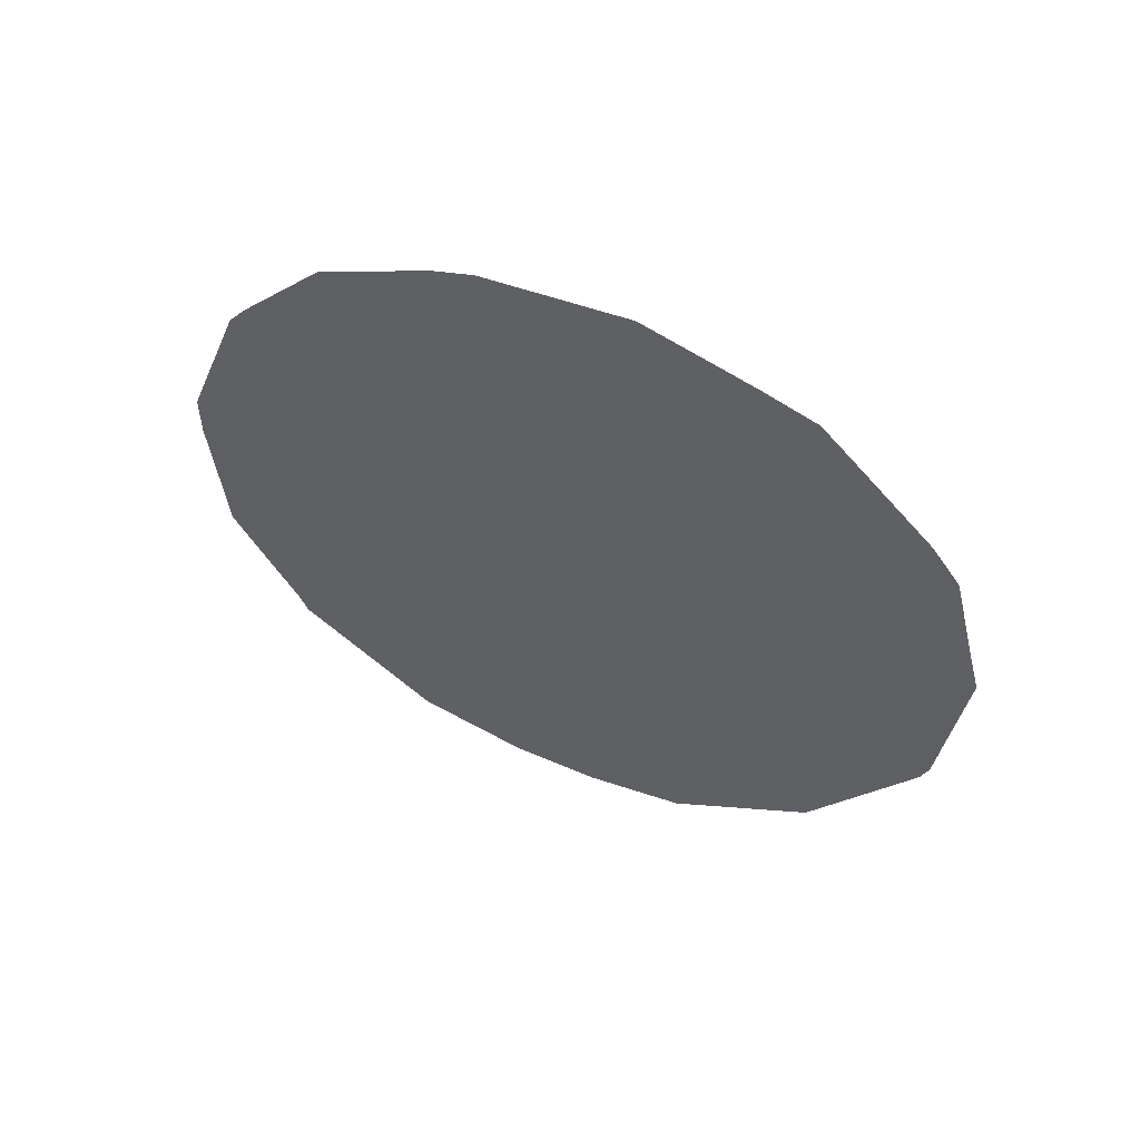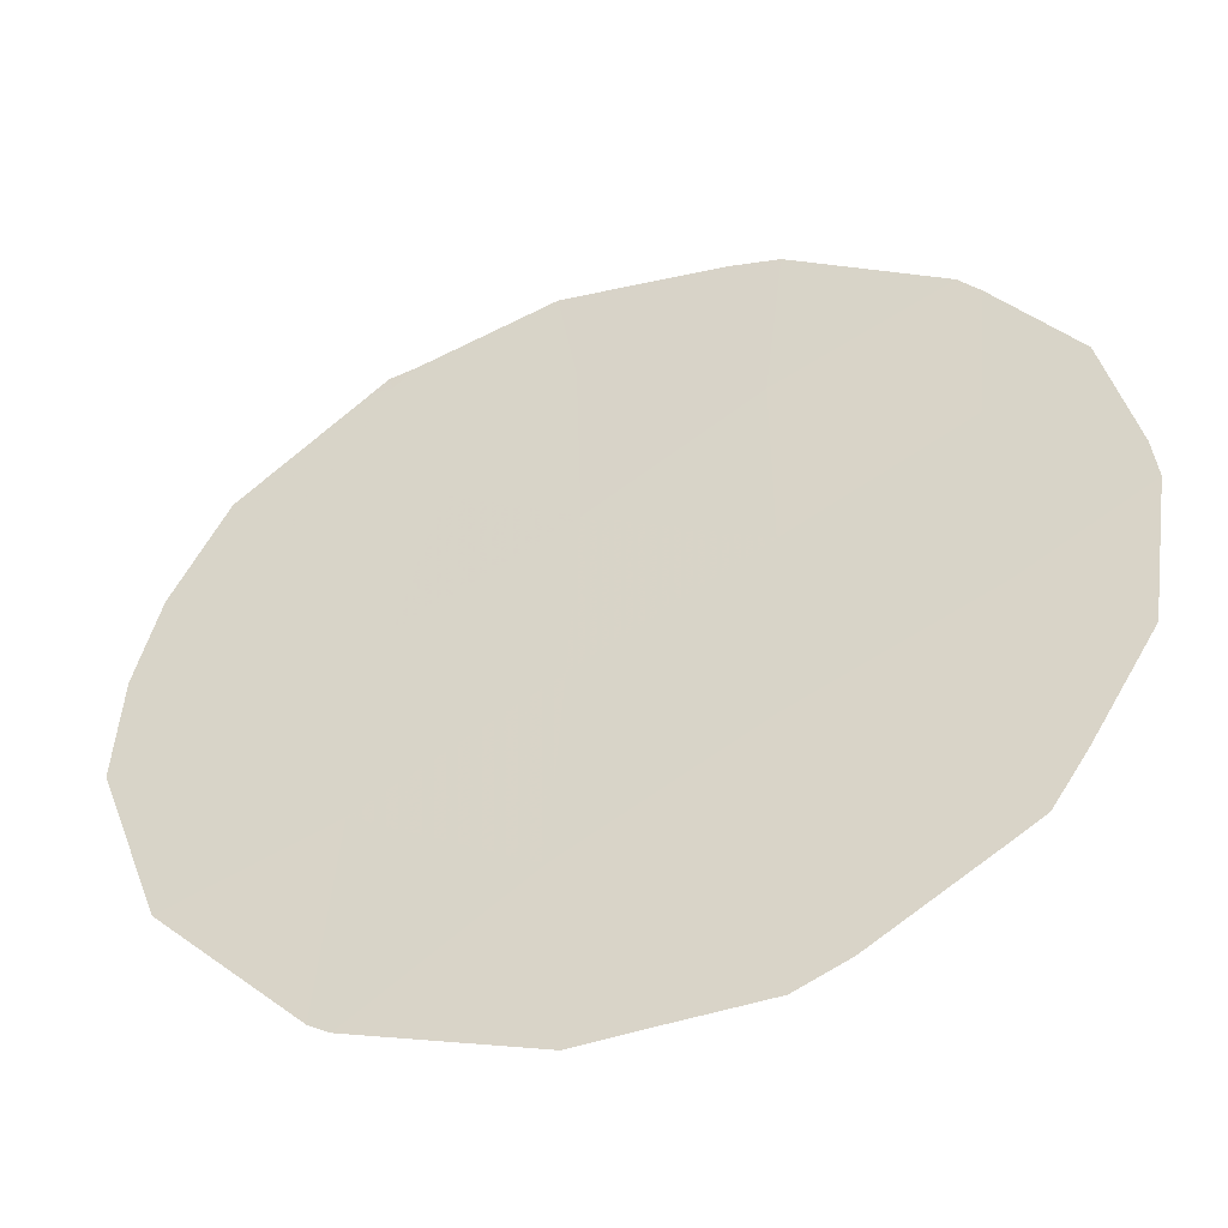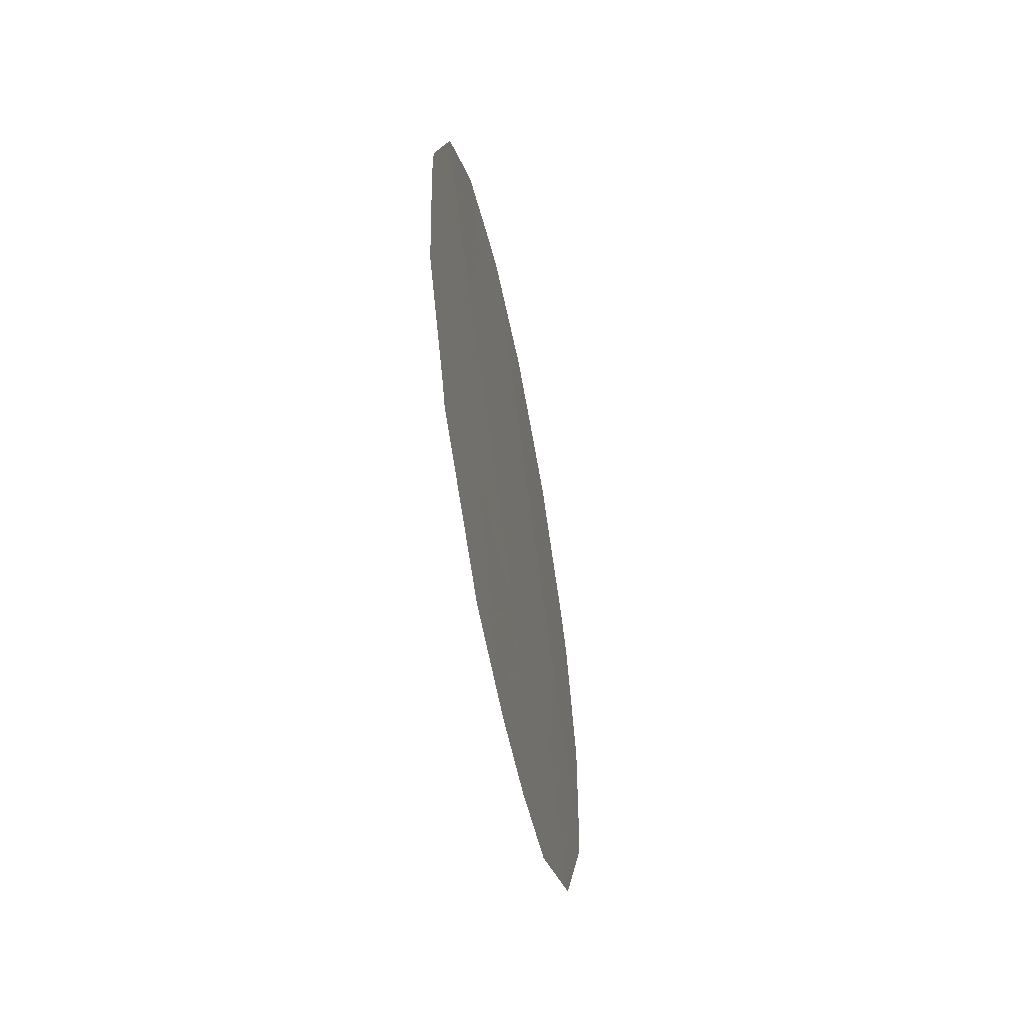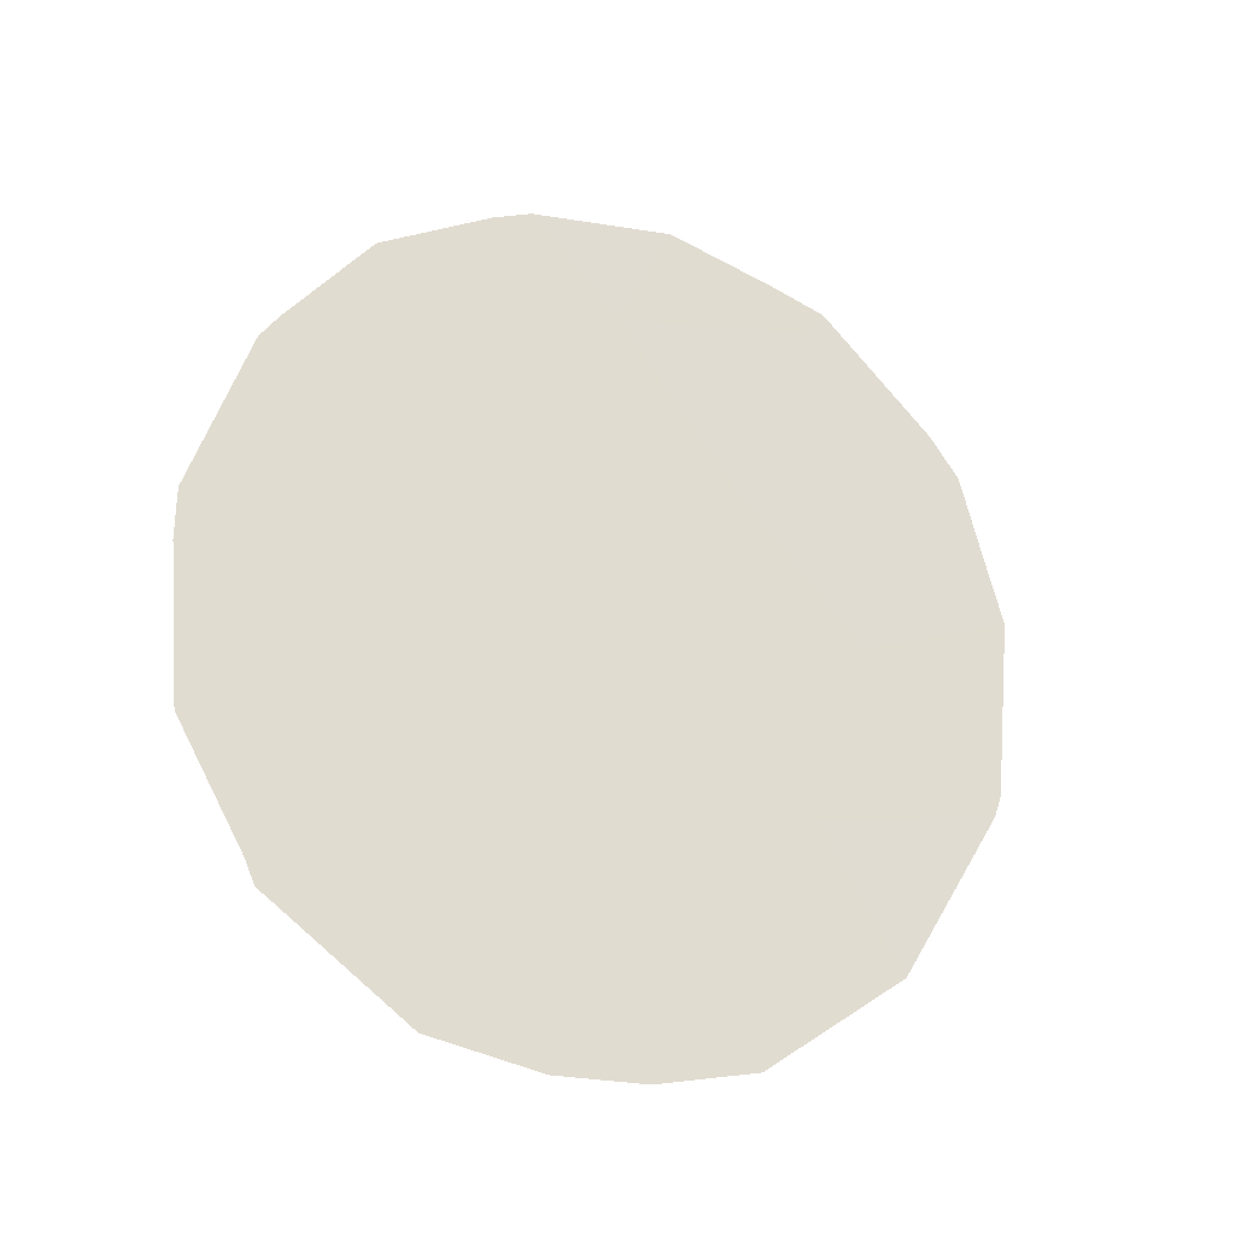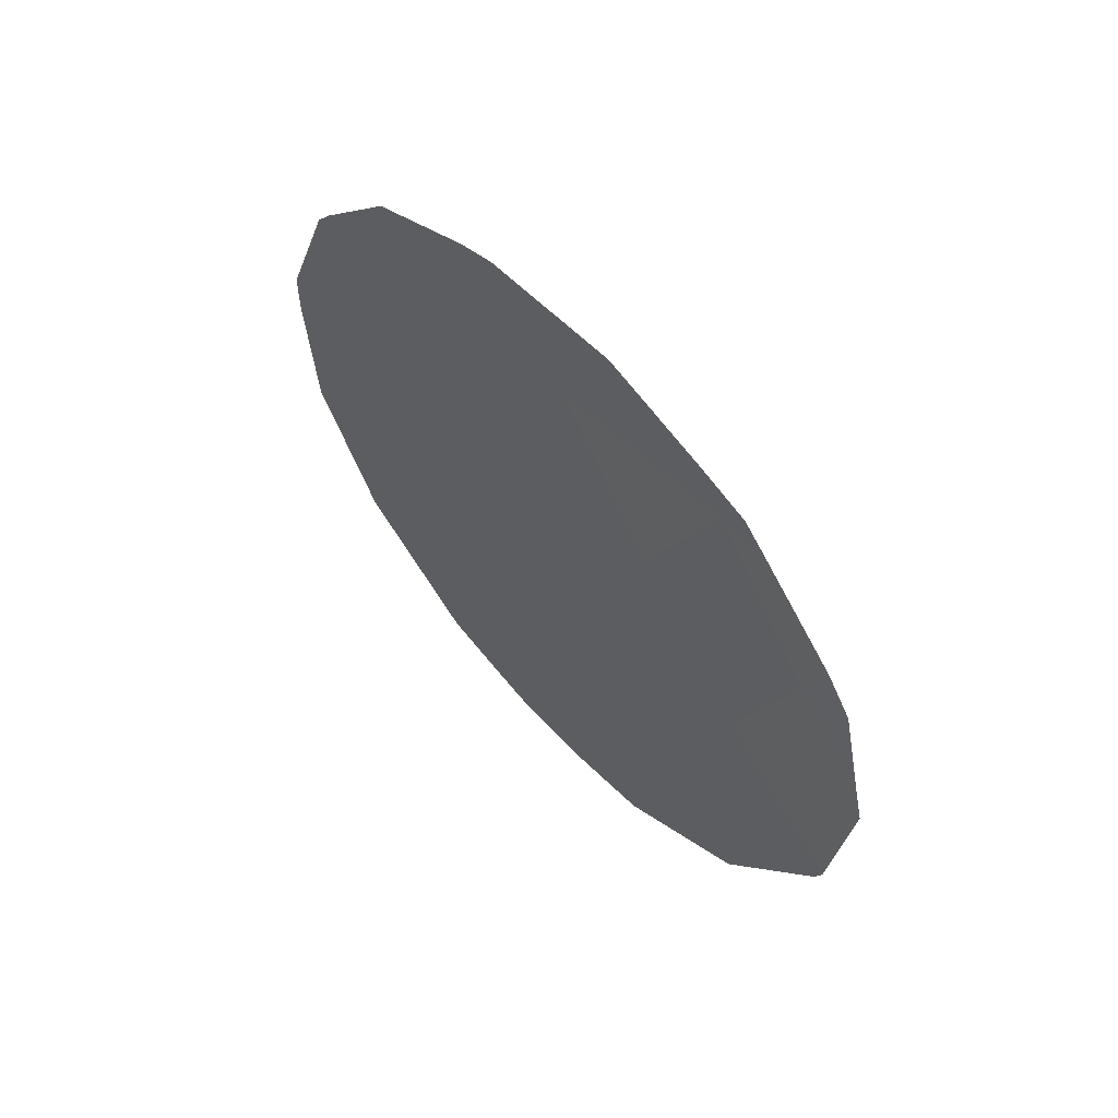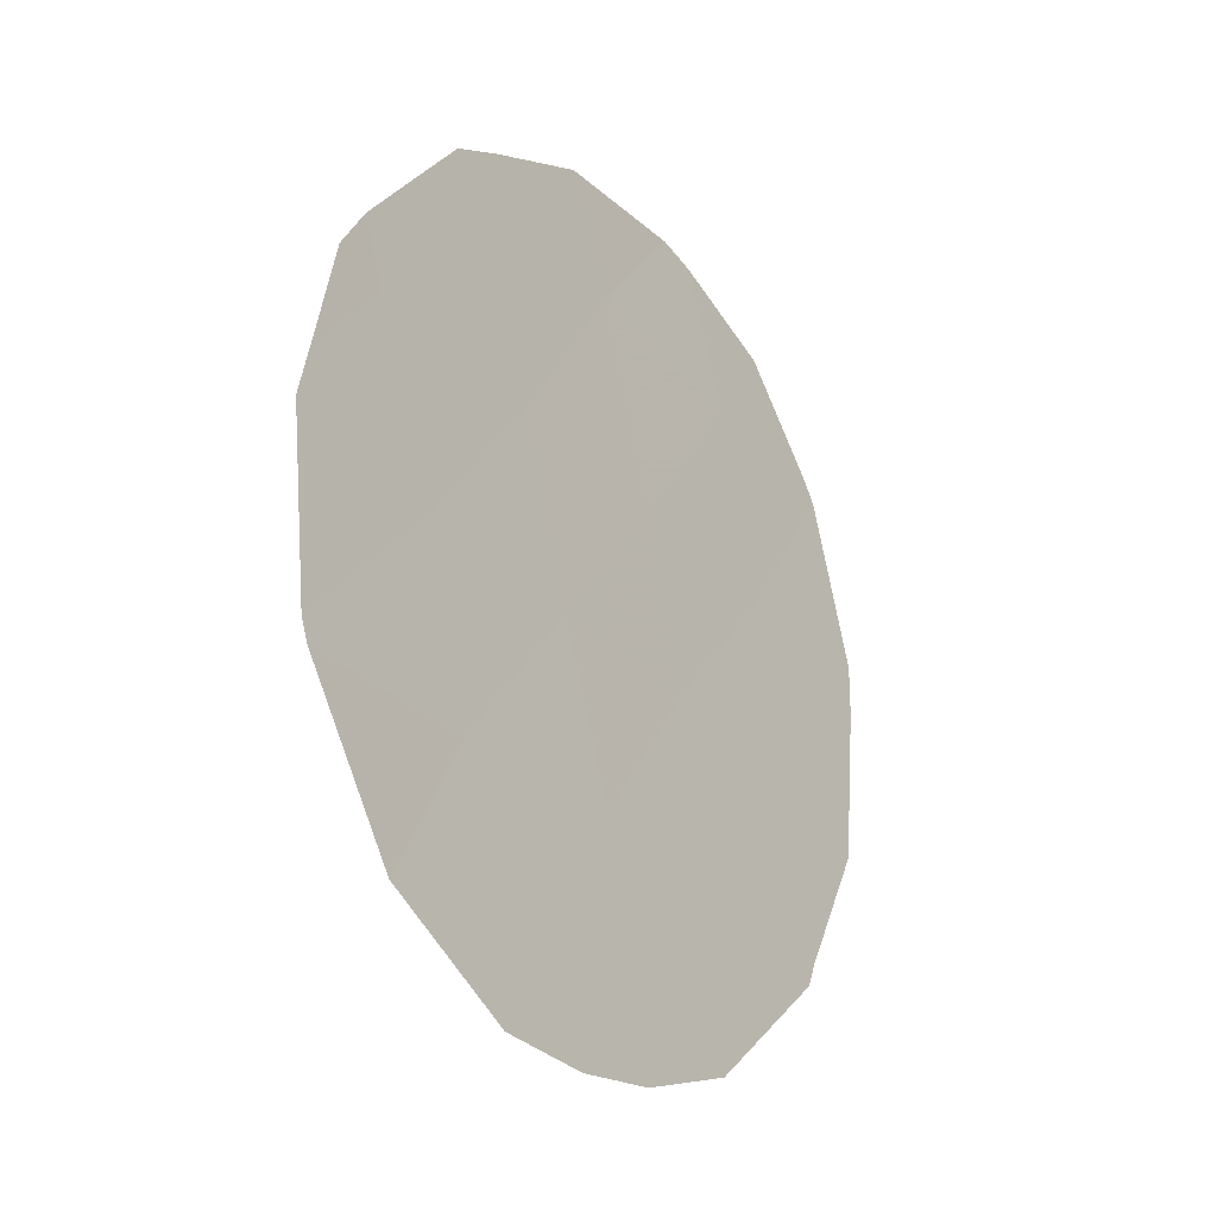
<metadata>
{"format":"obj","ext":"obj","renderer":"f3d","projection":"perspective","resolution":1024,"background":"white","views":[{"elev":58.9,"azim":-98.8,"up":"+Z"},{"elev":-11.9,"azim":-64.3,"up":"+Y"},{"elev":-56.2,"azim":158.2,"up":"+Z"},{"elev":-25.2,"azim":-145.8,"up":"+Z"},{"elev":62.1,"azim":-75.0,"up":"+Z"},{"elev":-19.7,"azim":5.1,"up":"+Z"}]}
</metadata>
<code>
v -78.21 69.71 -31.52
v -80.02 66.91 -32.79
v -79.66 67.52 -34.78
v -77.13 71.37 -32.09
v -77.57 70.76 -35.52
v -77.56 70.8 -38.5
v -79.35 68.04 -36.71
v -76.44 72.5 -38.03
v -76.52 72.36 -36.08
v -78.89 68.68 -33.19
v -78.57 69.21 -35.16
v -78.76 68.97 -38.5
v -76.81 71.91 -34.12
v -78.21 69.79 -36.96
v -77.3 71.18 -37.01
v -77.84 70.32 -33.62
v -79.35 67.92 -31.17
v -77.44 70.88 -30.63
v -76.78 71.9 -31.26
v -78.42 69.5 -39.48
v -79.02 68.58 -39.26
v -77.67 70.52 -30.47
v -77.21 71.34 -39.25
v -76.47 72.46 -38.25
v -80.15 66.68 -32.1
v -80.33 66.42 -32.54
v -79.63 67.47 -31.15
v -79.48 67.7 -30.88
v -80.58 66.06 -34.18
v -80.5 66.18 -33.65
v -76.28 72.69 -32.34
v -79.86 67.28 -38.18
v -80.45 66.32 -36.37
v -80.49 66.25 -36.13
v -76.37 72.61 -38.11
v -76.31 72.7 -37.86
v -79.68 67.55 -38.41
v -77.88 70.33 -39.5
v -75.91 73.3 -36.58
v -75.83 73.41 -34.92
v -75.84 73.4 -34.38
v -76.18 72.86 -32.61
v -78.52 69.2 -30.31
v -79.16 68.2 -30.67
f 11 10 3
f 4 19 18
f 12 21 20
f 1 4 18
f 1 18 22
f 15 8 9
f 10 11 16
f 5 9 13
f 4 16 13
f 8 6 23
f 8 23 24
f 7 12 14
f 14 15 5
f 10 17 2
f 2 25 26
f 17 28 27
f 3 2 30
f 3 30 29
f 4 31 19
f 7 33 32
f 7 3 34
f 7 34 33
f 8 35 36
f 6 8 15
f 15 9 5
f 12 37 21
f 6 12 20
f 6 20 38
f 9 8 36
f 9 36 39
f 1 10 16
f 16 11 5
f 9 39 40
f 13 9 40
f 13 40 41
f 4 13 42
f 4 42 31
f 5 13 16
f 2 17 27
f 2 27 25
f 8 24 35
f 6 38 23
f 11 7 14
f 12 7 32
f 12 32 37
f 15 14 6
f 4 1 16
f 3 7 11
f 11 14 5
f 13 41 42
f 3 10 2
f 10 1 17
f 1 22 43
f 17 1 43
f 17 43 44
f 2 26 30
f 3 29 34
f 14 12 6
f 17 44 28

</code>
